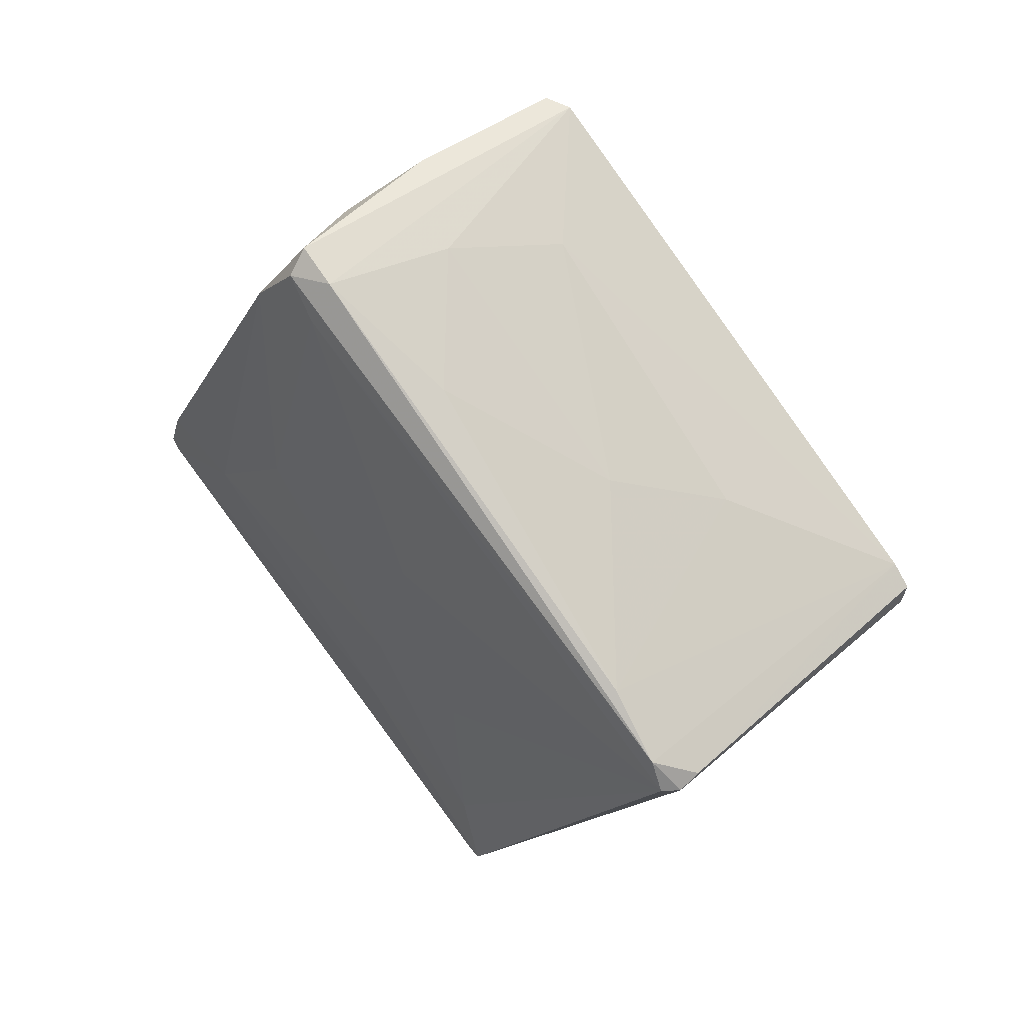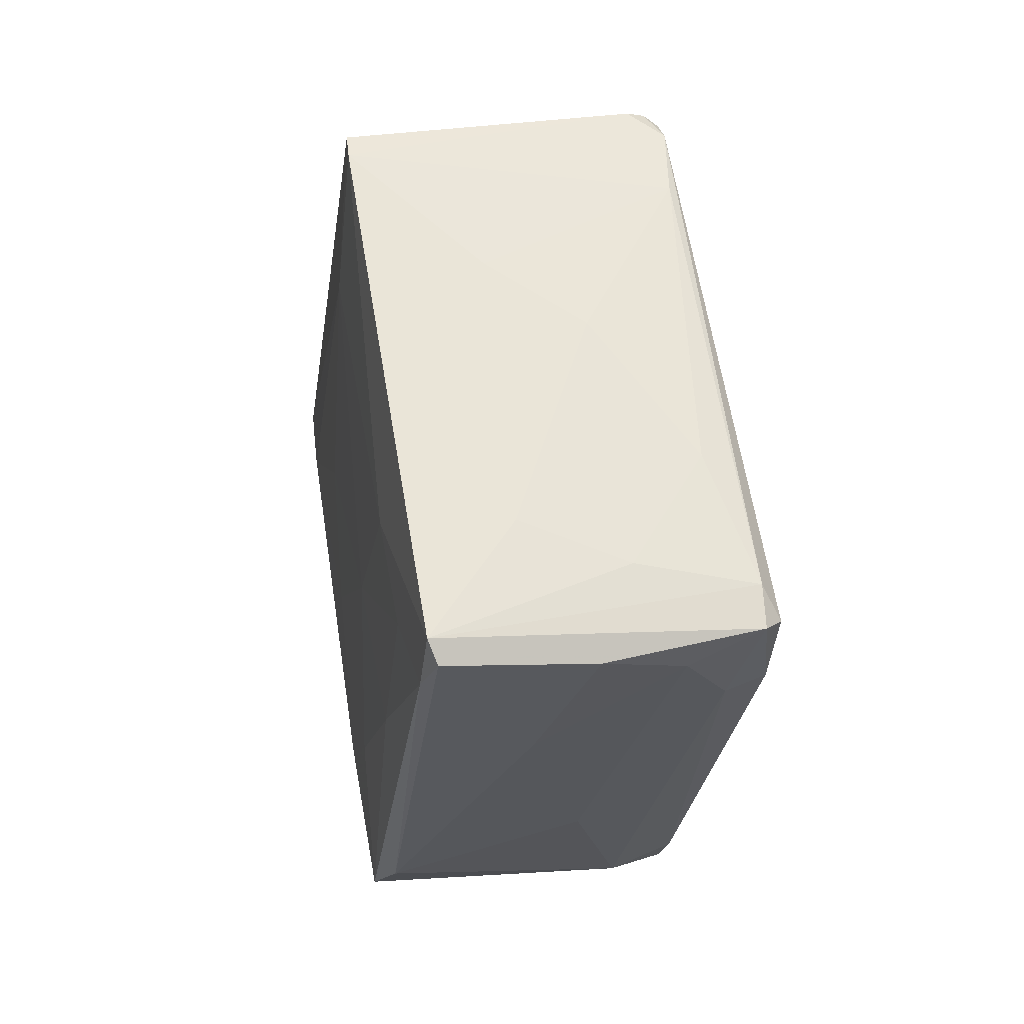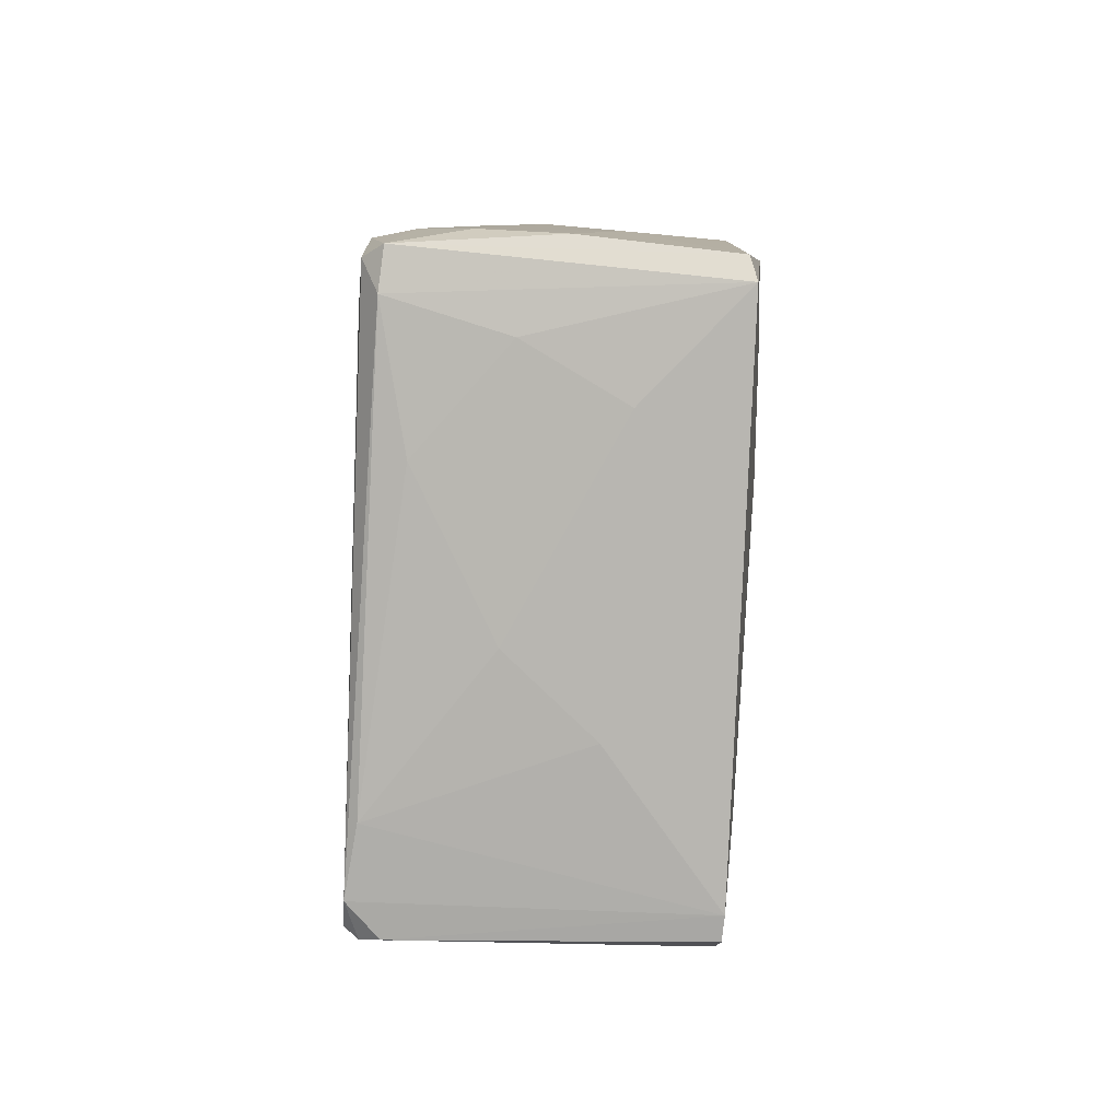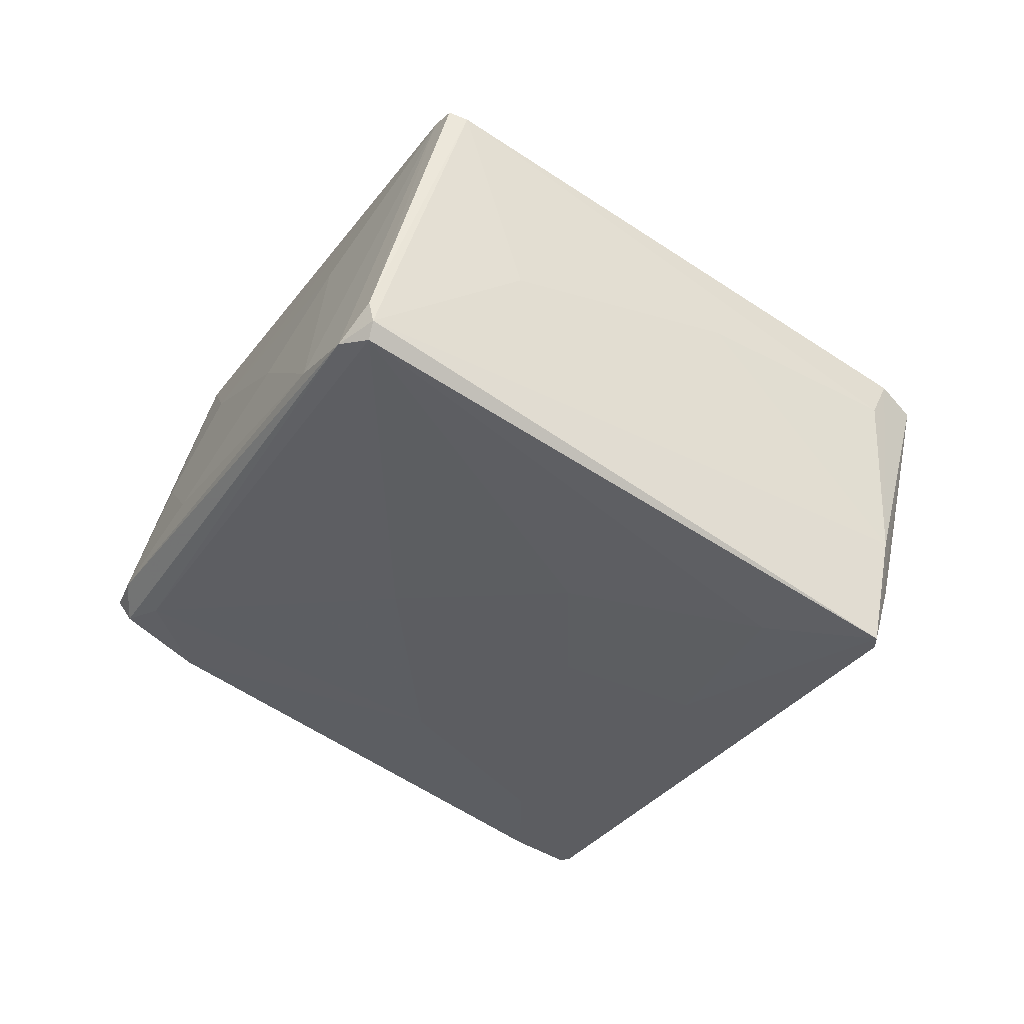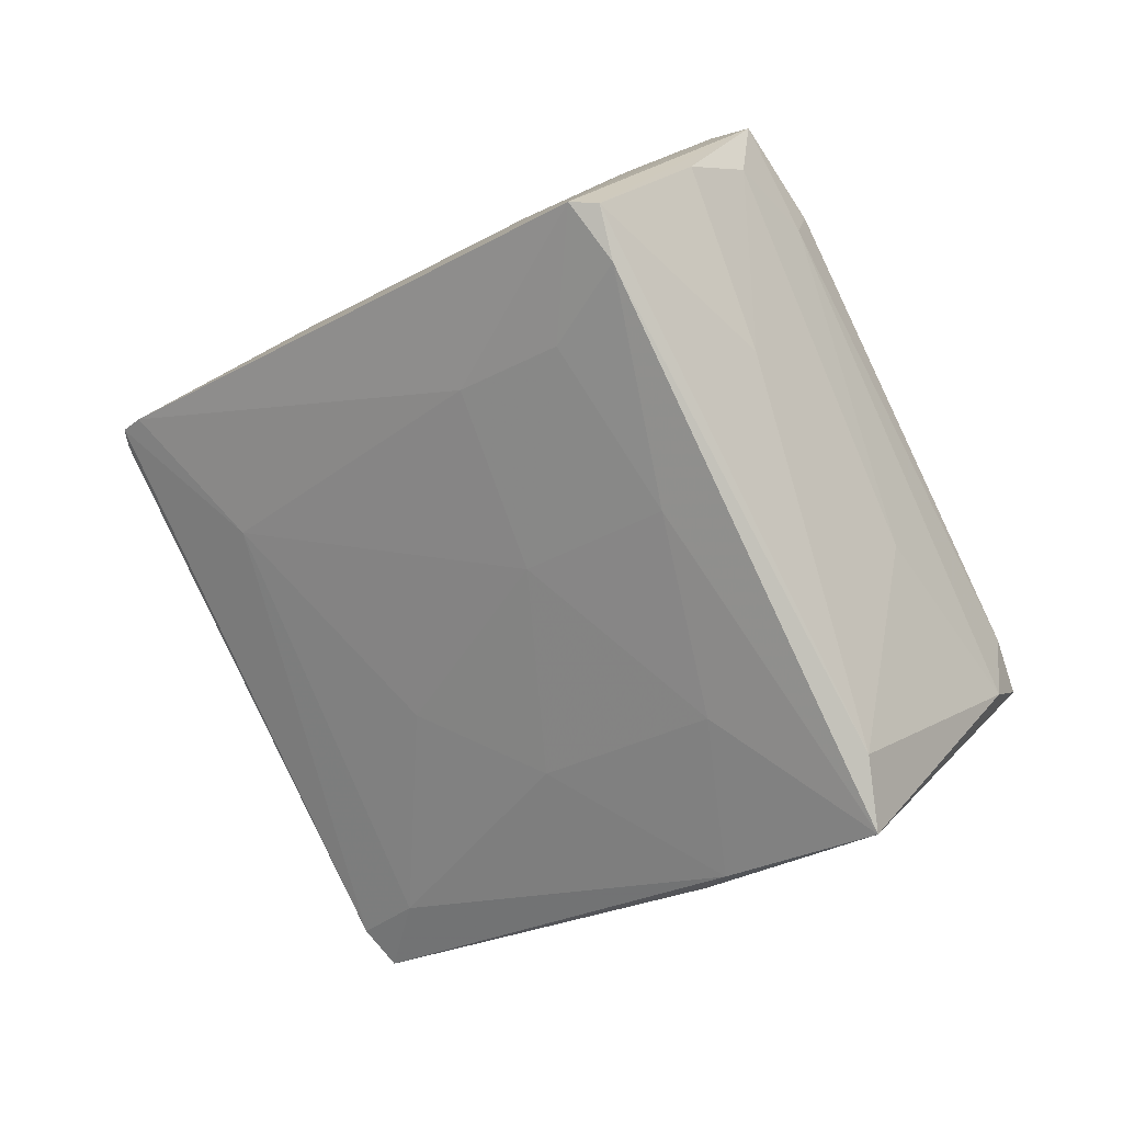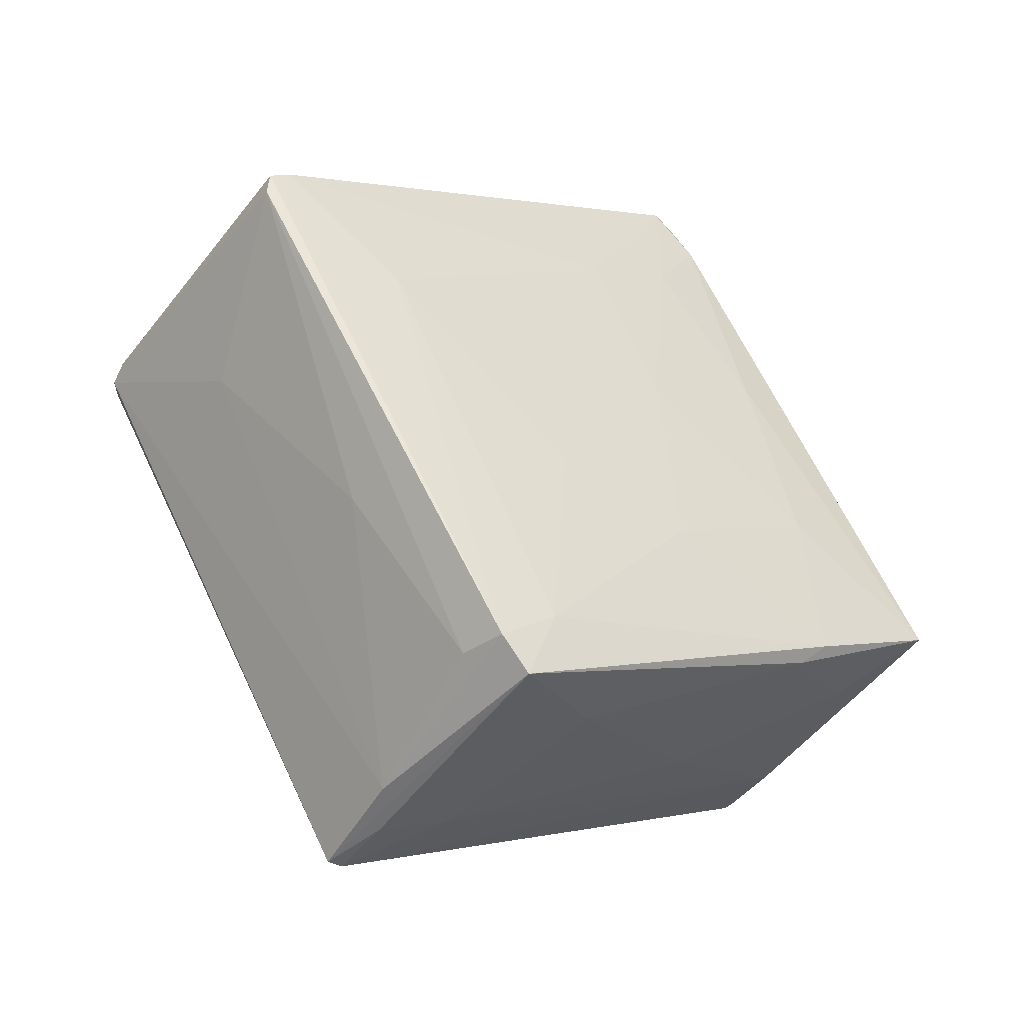
<metadata>
{"format":"obj","ext":"obj","renderer":"f3d","projection":"perspective","resolution":1024,"background":"white","views":[{"elev":51.1,"azim":-37.2,"up":"+Y"},{"elev":0.7,"azim":169.5,"up":"+Z"},{"elev":68.2,"azim":7.6,"up":"+Y"},{"elev":53.5,"azim":-74.8,"up":"+Z"},{"elev":23.2,"azim":123.5,"up":"+Y"},{"elev":-44.6,"azim":60.7,"up":"+Y"}]}
</metadata>
<code>
o convex_0
v 0.01336 0.02295 -0.007787
v -0.006082 -0.03415 0.009166
v -0.006082 -0.03125 0.003368
v -0.01519 0.03164 -0.007374
v -0.008565 0.008462 0.03524
v -0.01602 -0.009735 -0.03221
v 0.0146 -0.0329 0.007515
v 0.01129 -0.009313 -0.03387
v 0.01585 0.009294 0.03234
v 0.01171 0.0333 -0.01027
v -0.01188 -0.03415 0.01082
v -0.01146 0.01012 0.03317
v -0.00484 0.00557 -0.02641
v -0.01436 -0.009313 7.4e-05
v -0.003599 0.03123 -0.002822
v 0.008812 -0.01594 0.01993
v 0.01502 -0.008903 0.004207
v -0.01353 0.0333 -0.007787
v 0.005088 -0.01304 -0.02889
v 0.01254 0.0333 -0.008206
v 0.01005 -0.003931 -0.0322
v 0.005503 0.01716 0.02117
v 0.01502 -0.03042 0.009998
v -0.007738 0.03164 -0.01069
v -0.01105 -0.007662 -0.03303
v -0.0156 0.02626 -0.01193
v -0.01146 0.007637 0.03441
v 0.01295 -0.003106 -0.02062
v 0.01543 0.007644 0.03234
v 0.01585 0.003088 0.02034
v -0.01602 -0.005595 -0.02228
v -0.01436 0.00598 0.00462
v -0.009394 -0.01138 -0.03138
v 0.007986 -0.02877 -0.001584
v 0.00219 0.0213 -0.01772
v -0.01022 0.007637 0.03524
v -0.002358 -0.03331 0.01082
v 0.01502 -0.0267 0.005445
v -0.01022 0.02668 0.005445
v 0.01419 0.00557 -0.005717
v -0.0127 -0.02504 0.009991
v -0.01188 -0.03415 0.009579
v 0.01171 -0.01801 -0.0202
v 0.01585 0.01054 0.03069
v -0.002358 -0.02007 -0.01689
v 0.01254 0.02957 -0.01193
v 0.01419 0.0184 7.4e-05
v -0.01105 0.01343 0.0282
v -0.01519 0.02875 -0.004892
v -0.01353 -0.008903 0.009991
v -0.01353 0.03206 -0.004479
v 0.005088 0.02916 0.000487
v 0.01254 -0.01594 -0.02228
v -0.002358 0.02047 0.0162
v -0.01229 0.02626 -0.01317
v -0.01602 -0.005595 -0.03055
v 0.01419 -0.01097 -0.007374
v 0.01129 -0.03001 0.01124
v -0.01602 -0.01055 -0.03138
v -0.000701 0.0333 -0.01027
v 0.01295 0.01219 -0.01648
v -0.01395 -0.01966 -0.002409
v -0.0156 0.00392 -0.01276
v 0.001778 -0.00063 0.02945
f 36 37 64
f 2 7 11
f 10 18 20
f 8 6 25
f 21 8 25
f 13 21 25
f 4 18 26
f 9 5 29
f 23 9 29
f 9 23 30
f 6 8 33
f 8 19 33
f 2 3 34
f 7 2 34
f 10 21 35
f 21 13 35
f 13 24 35
f 5 12 36
f 27 11 36
f 12 27 36
f 29 5 36
f 11 7 37
f 7 23 37
f 36 11 37
f 23 7 38
f 17 30 38
f 30 23 38
f 30 17 40
f 11 27 41
f 3 2 42
f 2 11 42
f 33 3 42
f 19 8 43
f 7 34 43
f 5 9 44
f 12 5 44
f 9 30 44
f 3 33 45
f 33 19 45
f 34 3 45
f 19 43 45
f 43 34 45
f 20 1 46
f 10 20 46
f 8 21 46
f 21 10 46
f 1 20 47
f 40 1 47
f 30 40 47
f 20 44 47
f 44 30 47
f 12 44 48
f 44 22 48
f 12 4 49
f 4 26 49
f 27 12 49
f 32 27 49
f 27 32 50
f 32 14 50
f 41 27 50
f 14 41 50
f 4 12 51
f 18 4 51
f 15 20 51
f 20 18 51
f 39 15 51
f 12 48 51
f 48 39 51
f 20 15 52
f 44 20 52
f 22 44 52
f 8 28 53
f 38 7 53
f 7 43 53
f 43 8 53
f 15 39 54
f 39 48 54
f 48 22 54
f 52 15 54
f 22 52 54
f 24 13 55
f 18 24 55
f 13 25 55
f 26 18 55
f 26 55 56
f 25 6 56
f 6 31 56
f 31 26 56
f 55 25 56
f 17 38 57
f 28 40 57
f 40 17 57
f 53 28 57
f 38 53 57
f 29 16 58
f 23 29 58
f 37 23 58
f 16 37 58
f 31 6 59
f 6 33 59
f 42 11 59
f 33 42 59
f 18 10 60
f 24 18 60
f 10 35 60
f 35 24 60
f 28 8 61
f 1 40 61
f 40 28 61
f 46 1 61
f 8 46 61
f 14 31 62
f 11 41 62
f 41 14 62
f 31 59 62
f 59 11 62
f 31 14 63
f 26 31 63
f 14 32 63
f 49 26 63
f 32 49 63
f 16 29 64
f 29 36 64
f 37 16 64

</code>
